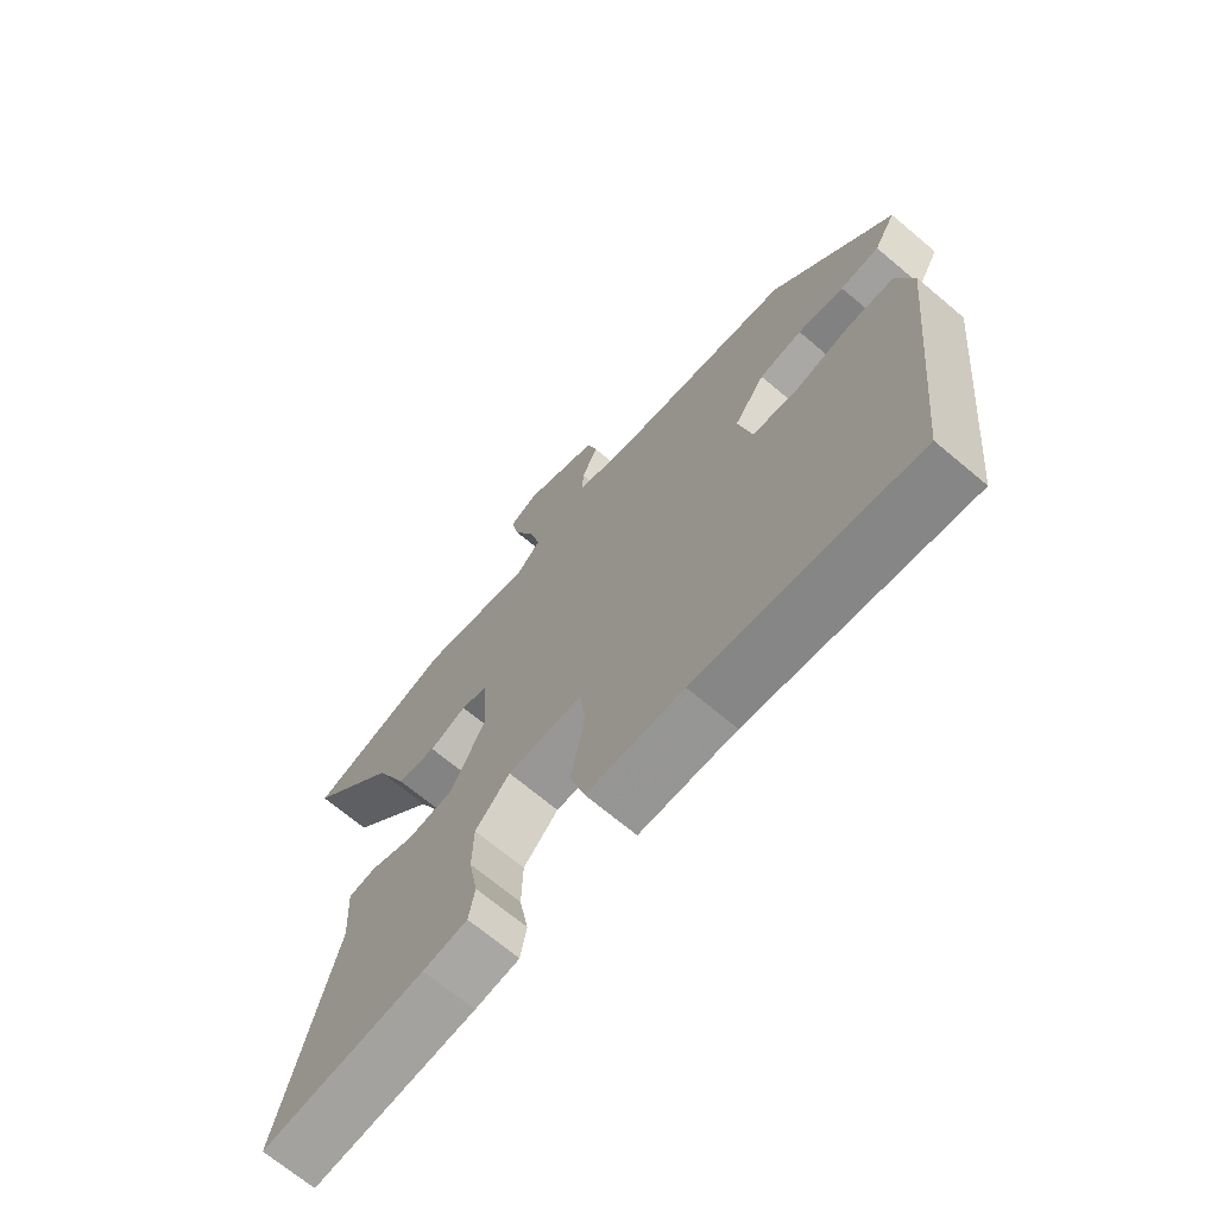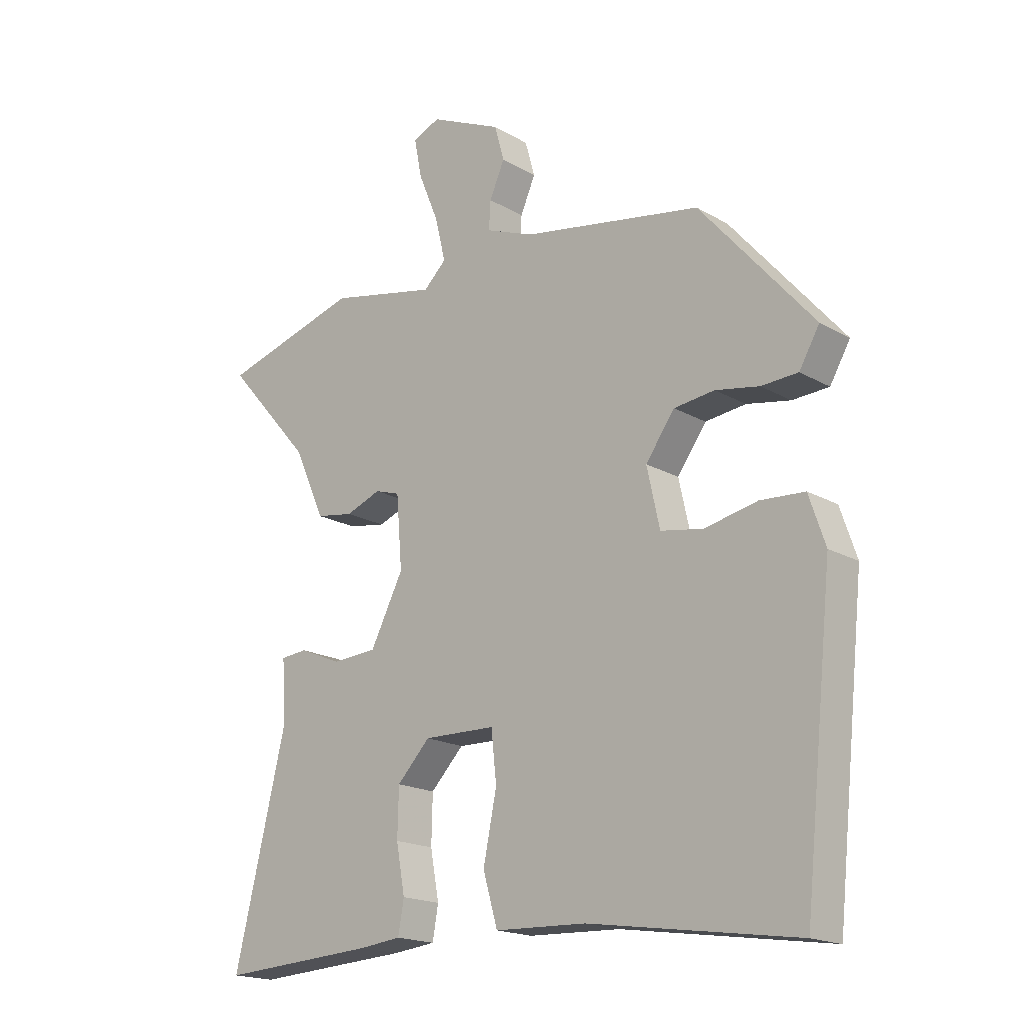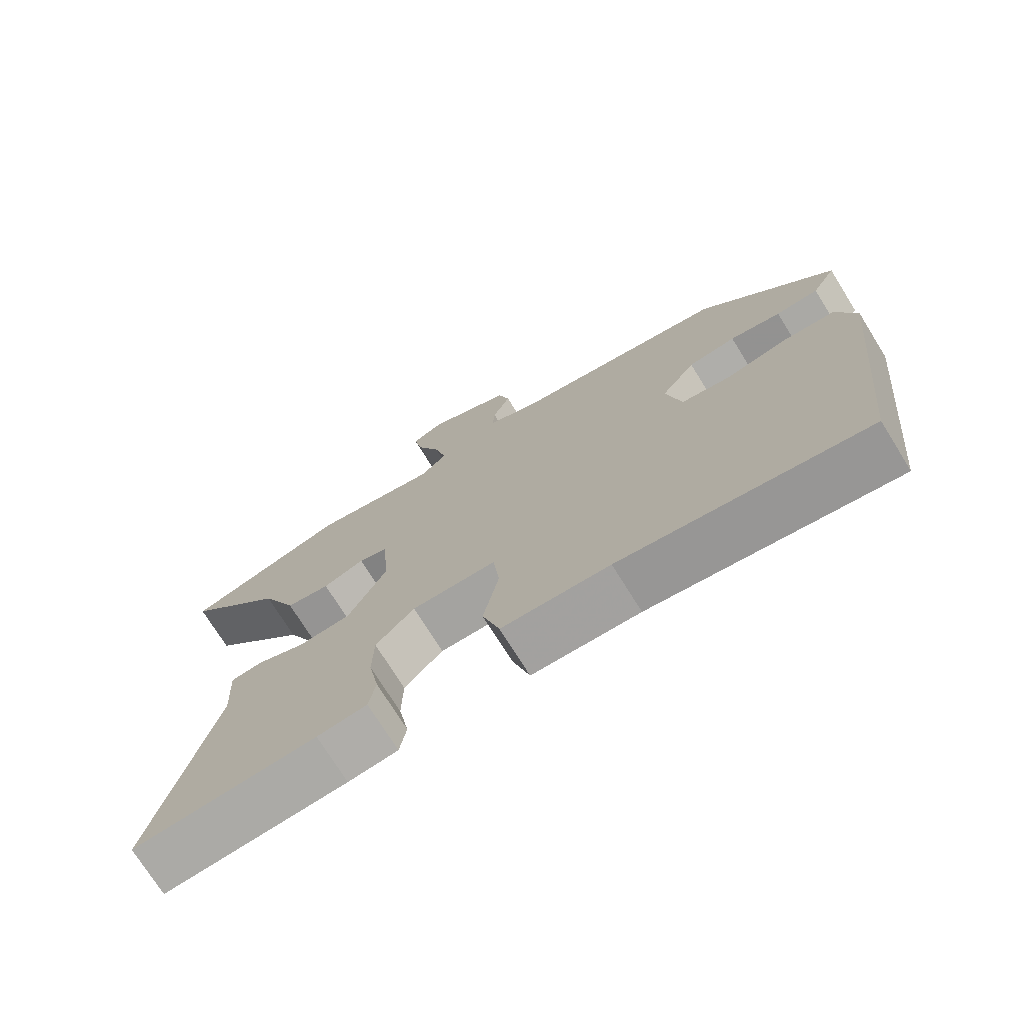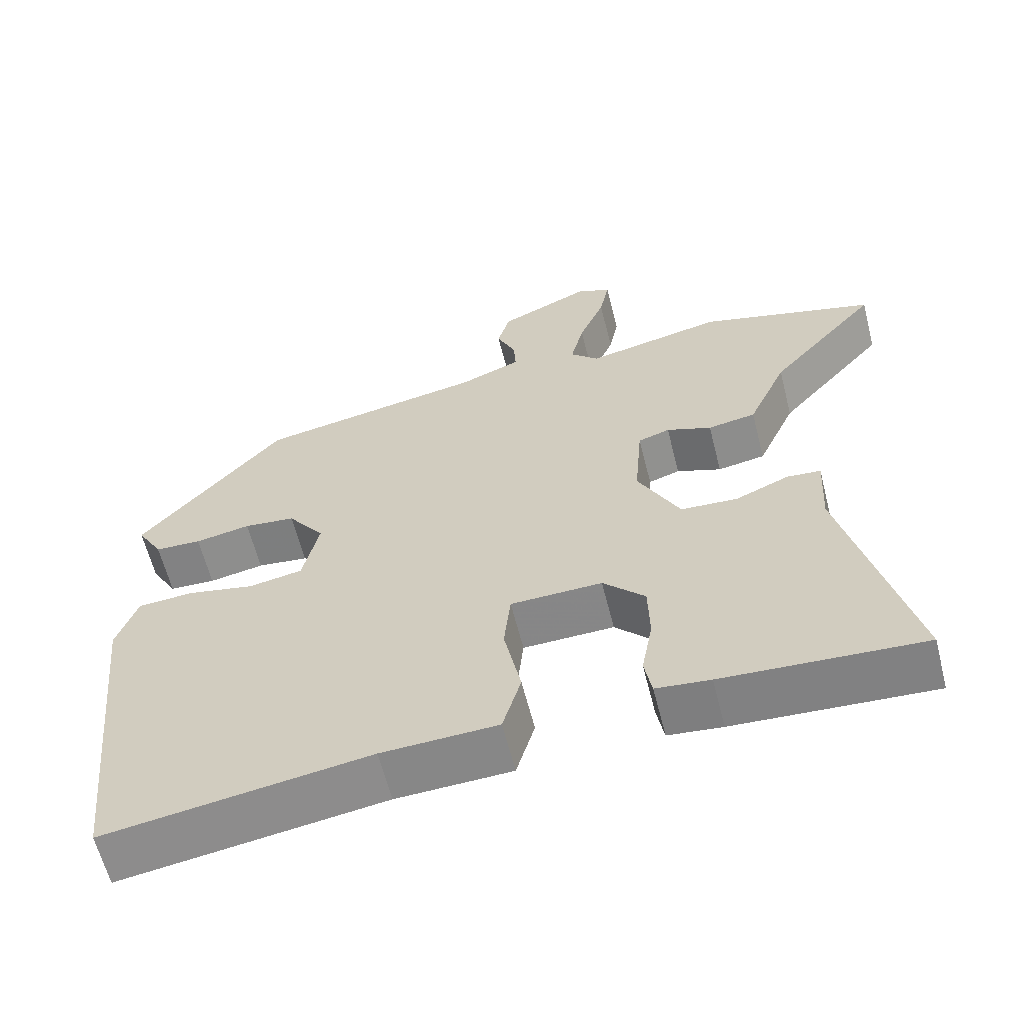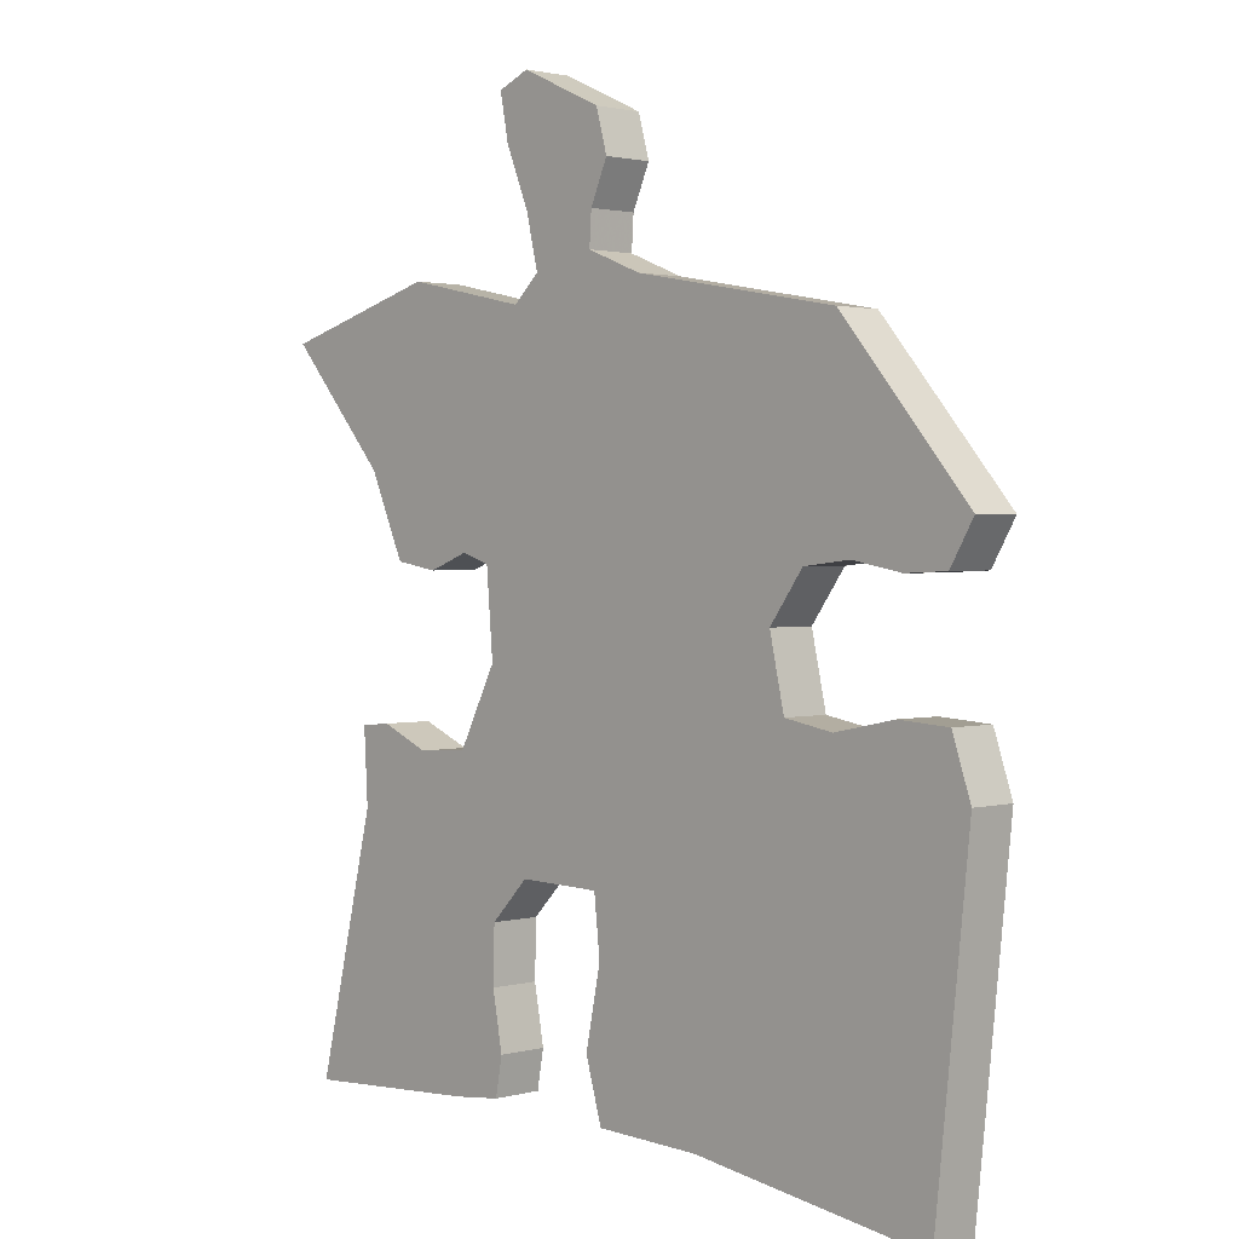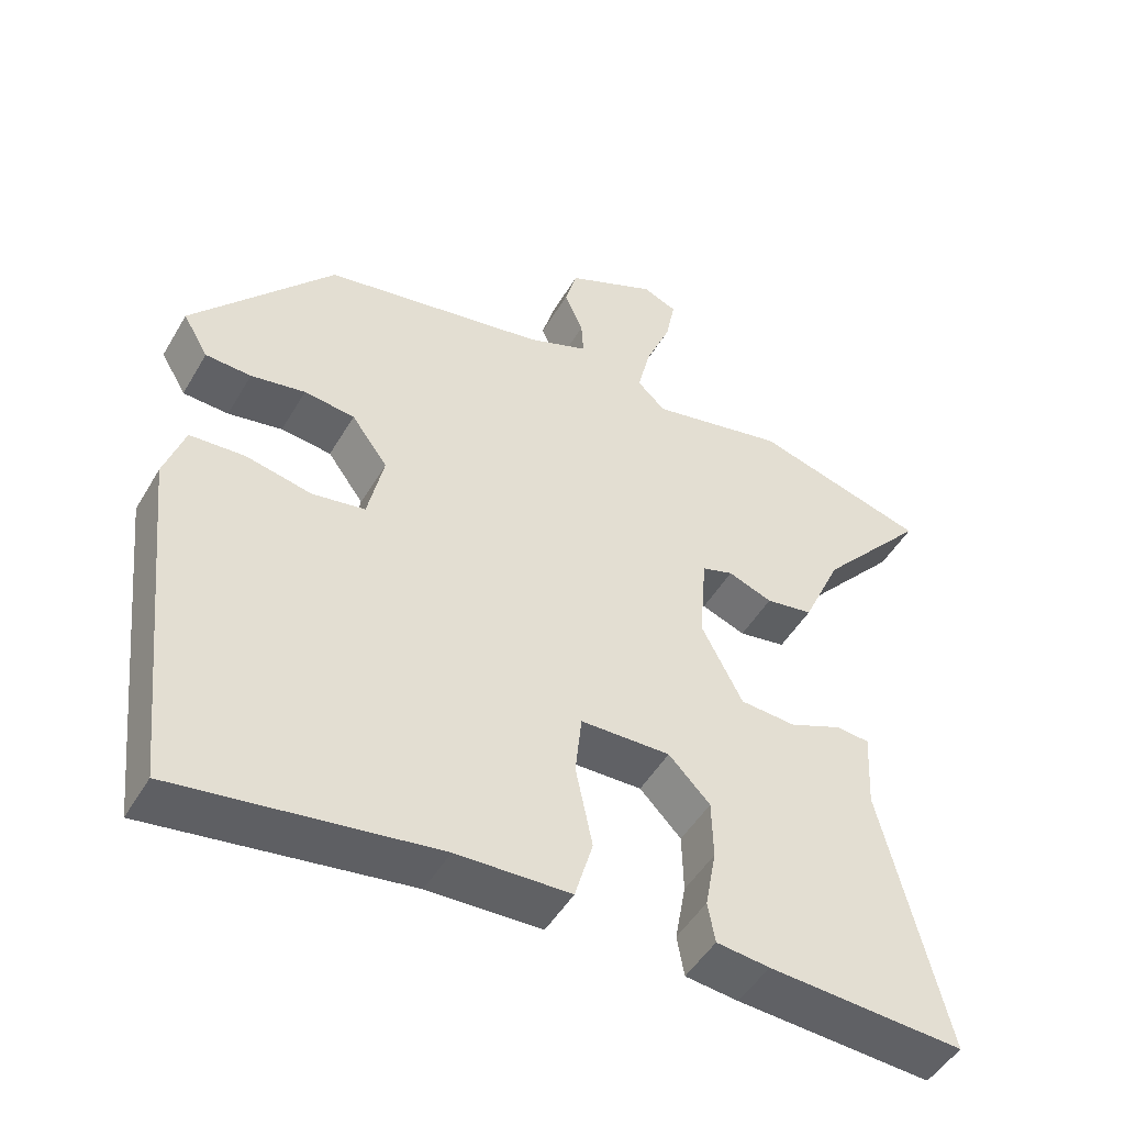
<metadata>
{"format":"obj","ext":"obj","renderer":"f3d","projection":"perspective","resolution":1024,"background":"white","views":[{"elev":-69.5,"azim":49.9,"up":"+Z"},{"elev":-18.3,"azim":42.2,"up":"+Z"},{"elev":-73.7,"azim":31.9,"up":"+Z"},{"elev":-61.8,"azim":-165.8,"up":"+Z"},{"elev":1.8,"azim":46.1,"up":"+Z"},{"elev":-48.7,"azim":150.7,"up":"+Z"}]}
</metadata>
<code>
v 0.478 0.07 -0.554
v 0.121 0.07 -0.501
v -0.036 0.07 -0.495
v -0.061 0.07 -0.409
v -0.038 0.07 -0.296
v -0.047 0.07 -0.211
v -0.171 0.07 -0.208
v -0.228 0.07 -0.267
v -0.23 0.07 -0.349
v -0.215 0.07 -0.431
v -0.225 0.07 -0.487
v -0.298 0.07 -0.495
v -0.567 0.07 -0.511
v -0.478 0.07 -0.142
v -0.484 0.07 -0.034
v -0.438 0.07 -0.03
v -0.365 0.07 -0.061
v -0.288 0.07 -0.056
v -0.231 0.07 0.055
v -0.241 0.07 0.178
v -0.284 0.07 0.192
v -0.345 0.07 0.169
v -0.41 0.07 0.18
v -0.463 0.07 0.298
v -0.612 0.07 0.468
v -0.373 0.07 0.536
v -0.187 0.07 0.496
v -0.148 0.07 0.533
v -0.166 0.07 0.608
v -0.201 0.07 0.693
v -0.214 0.07 0.76
v -0.167 0.07 0.78
v -0.043 0.07 0.723
v -0.026 0.07 0.662
v -0.052 0.07 0.603
v -0.055 0.07 0.554
v 0.028 0.07 0.521
v 0.337 0.07 0.465
v 0.532 0.07 0.237
v 0.497 0.07 0.177
v 0.434 0.07 0.174
v 0.359 0.07 0.188
v 0.289 0.07 0.18
v 0.239 0.07 0.111
v 0.261 0.07 0.011
v 0.334 0.07 -0.002
v 0.425 0.07 0.017
v 0.501 0.07 0.012
v 0.529 0.07 -0.071
v 0.478 0 -0.554
v 0.121 0 -0.501
v -0.036 0 -0.495
v -0.061 0 -0.409
v -0.038 0 -0.296
v -0.047 0 -0.211
v -0.171 0 -0.208
v -0.228 0 -0.267
v -0.23 0 -0.349
v -0.215 0 -0.431
v -0.225 0 -0.487
v -0.298 0 -0.495
v -0.567 0 -0.511
v -0.478 0 -0.142
v -0.484 0 -0.034
v -0.438 0 -0.03
v -0.365 0 -0.061
v -0.288 0 -0.056
v -0.231 0 0.055
v -0.241 0 0.178
v -0.284 0 0.192
v -0.345 0 0.169
v -0.41 0 0.18
v -0.463 0 0.298
v -0.612 0 0.468
v -0.373 0 0.536
v -0.187 0 0.496
v -0.148 0 0.533
v -0.166 0 0.608
v -0.201 0 0.693
v -0.214 0 0.76
v -0.167 0 0.78
v -0.043 0 0.723
v -0.026 0 0.662
v -0.052 0 0.603
v -0.055 0 0.554
v 0.028 0 0.521
v 0.337 0 0.465
v 0.532 0 0.237
v 0.497 0 0.177
v 0.434 0 0.174
v 0.359 0 0.188
v 0.289 0 0.18
v 0.239 0 0.111
v 0.261 0 0.011
v 0.334 0 -0.002
v 0.425 0 0.017
v 0.501 0 0.012
v 0.529 0 -0.071
f 49 1 2
f 48 49 2
f 47 48 2
f 46 47 2
f 3 4 5
f 2 3 5
f 46 2 5
f 45 46 5
f 44 45 5 6
f 43 44 6 7
f 40 41 42
f 39 40 42
f 38 39 42
f 37 38 42
f 36 37 42 43
f 33 34 35
f 32 33 35
f 31 32 35
f 30 31 35
f 29 30 35
f 28 29 35 36
f 36 43 7
f 28 36 7
f 27 28 7
f 24 25 26 27
f 23 24 27
f 22 23 27
f 21 22 27
f 14 15 16 17
f 14 17 18
f 13 14 18
f 12 13 18
f 11 12 18
f 10 11 18
f 9 10 18
f 8 9 18 19
f 27 7 8 19
f 20 21 27
f 19 20 27
f 51 50 98
f 51 98 97
f 51 97 96
f 51 96 95
f 54 53 52
f 54 52 51
f 54 51 95
f 54 95 94
f 55 54 94 93
f 56 55 93 92
f 91 90 89
f 91 89 88
f 91 88 87
f 91 87 86
f 92 91 86 85
f 84 83 82
f 84 82 81
f 84 81 80
f 84 80 79
f 84 79 78
f 85 84 78 77
f 56 92 85
f 56 85 77
f 56 77 76
f 76 75 74 73
f 76 73 72
f 76 72 71
f 76 71 70
f 66 65 64 63
f 67 66 63
f 67 63 62
f 67 62 61
f 67 61 60
f 67 60 59
f 67 59 58
f 68 67 58 57
f 68 57 56 76
f 76 70 69
f 76 69 68
f 1 50 51 2
f 2 51 52 3
f 3 52 53 4
f 4 53 54 5
f 5 54 55 6
f 6 55 56 7
f 7 56 57 8
f 8 57 58 9
f 9 58 59 10
f 10 59 60 11
f 11 60 61 12
f 12 61 62 13
f 13 62 63 14
f 14 63 64 15
f 15 64 65 16
f 16 65 66 17
f 17 66 67 18
f 18 67 68 19
f 19 68 69 20
f 20 69 70 21
f 21 70 71 22
f 22 71 72 23
f 23 72 73 24
f 24 73 74 25
f 25 74 75 26
f 26 75 76 27
f 27 76 77 28
f 28 77 78 29
f 29 78 79 30
f 30 79 80 31
f 31 80 81 32
f 32 81 82 33
f 33 82 83 34
f 34 83 84 35
f 35 84 85 36
f 36 85 86 37
f 37 86 87 38
f 38 87 88 39
f 39 88 89 40
f 40 89 90 41
f 41 90 91 42
f 42 91 92 43
f 43 92 93 44
f 44 93 94 45
f 45 94 95 46
f 46 95 96 47
f 47 96 97 48
f 48 97 98 49
f 49 98 50 1

</code>
